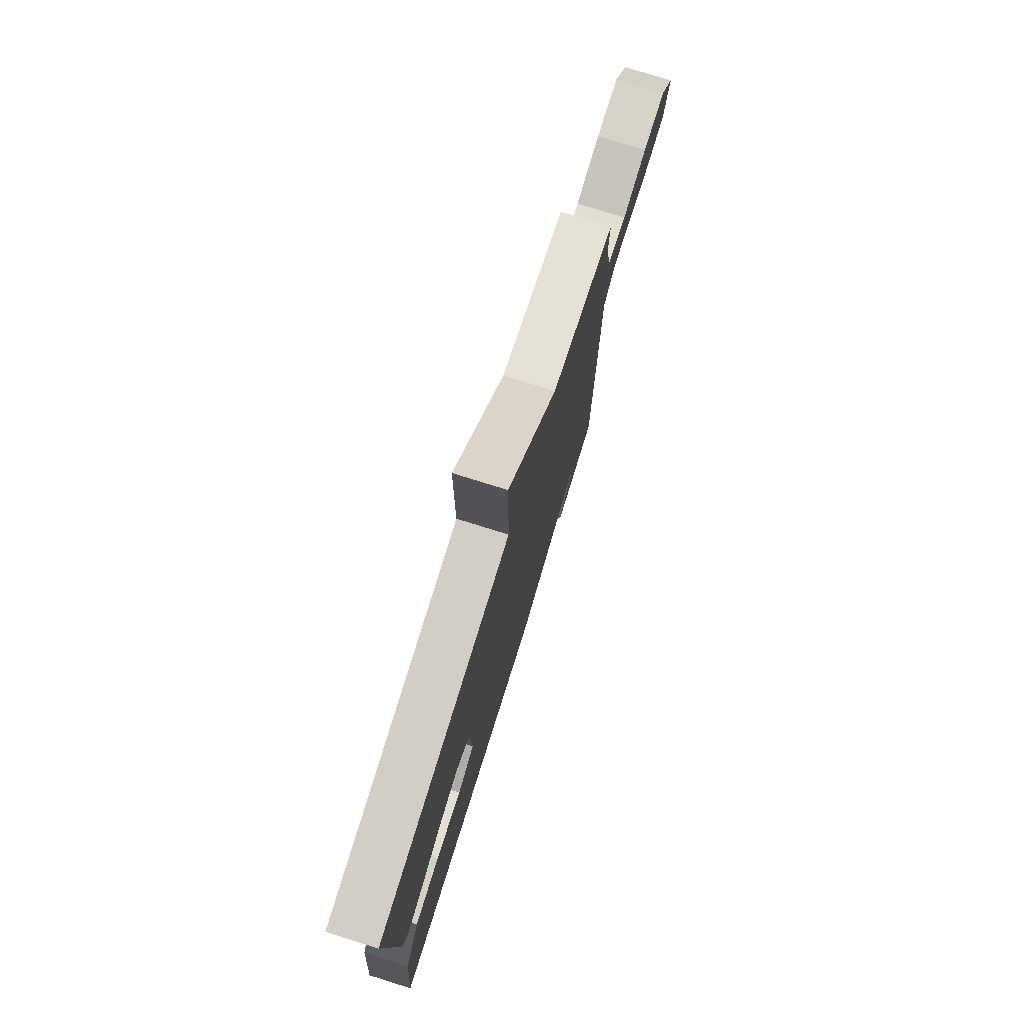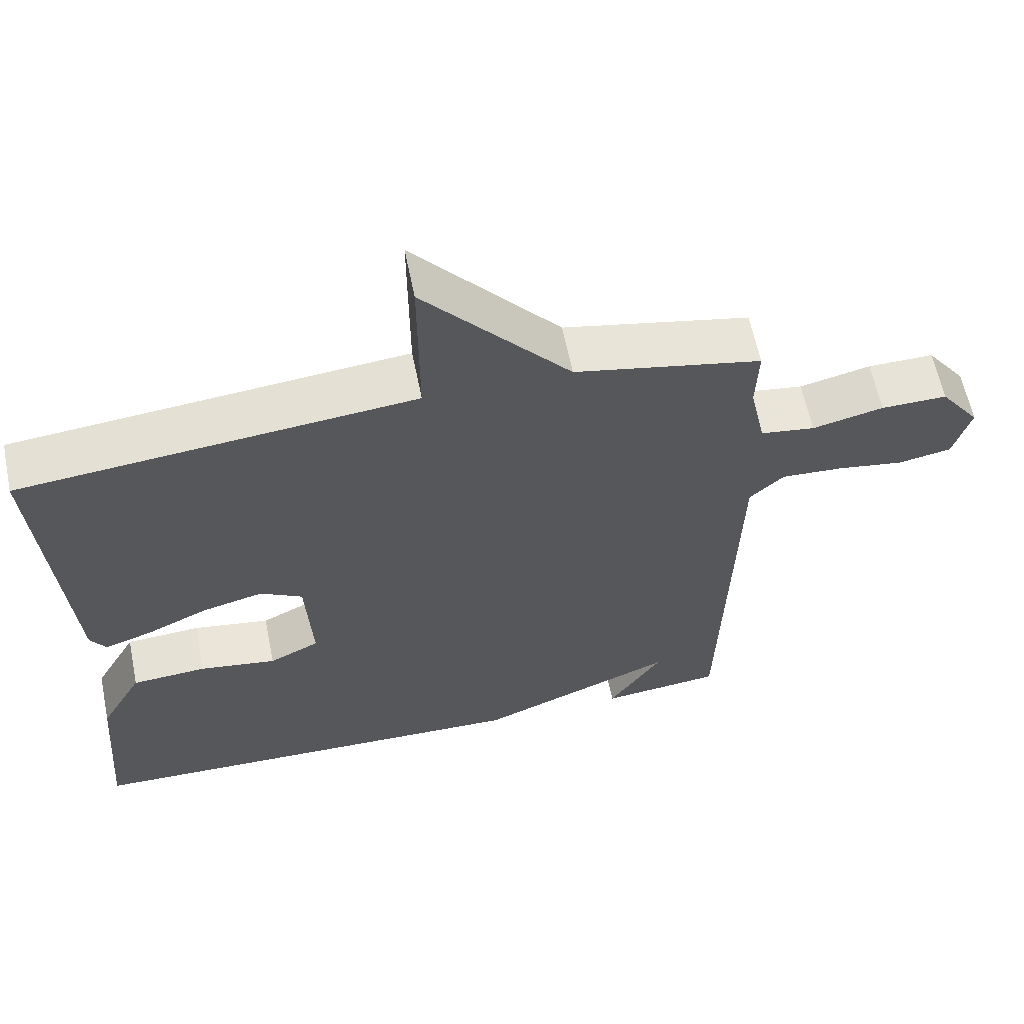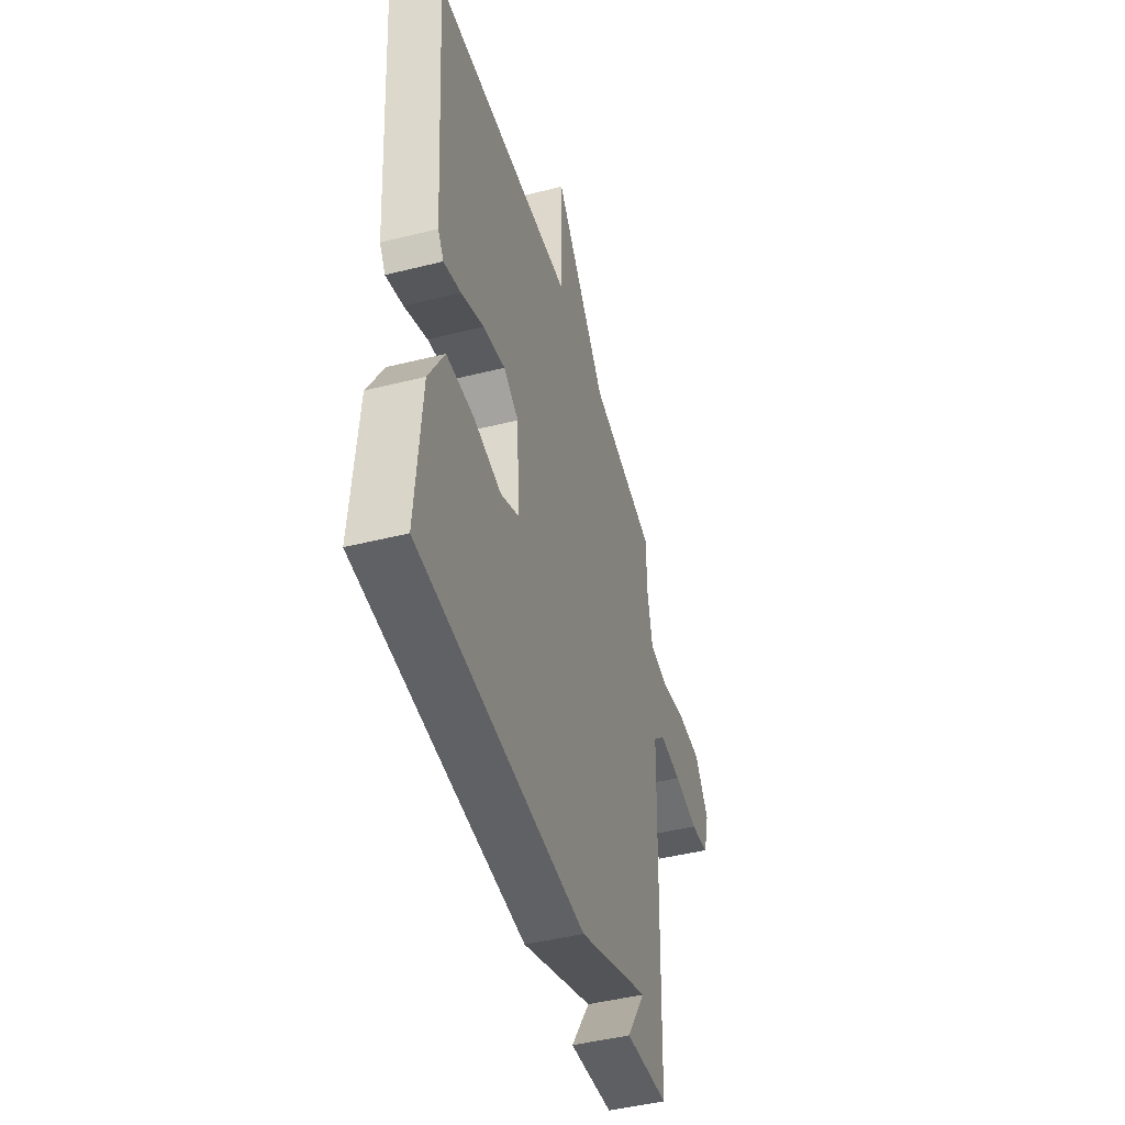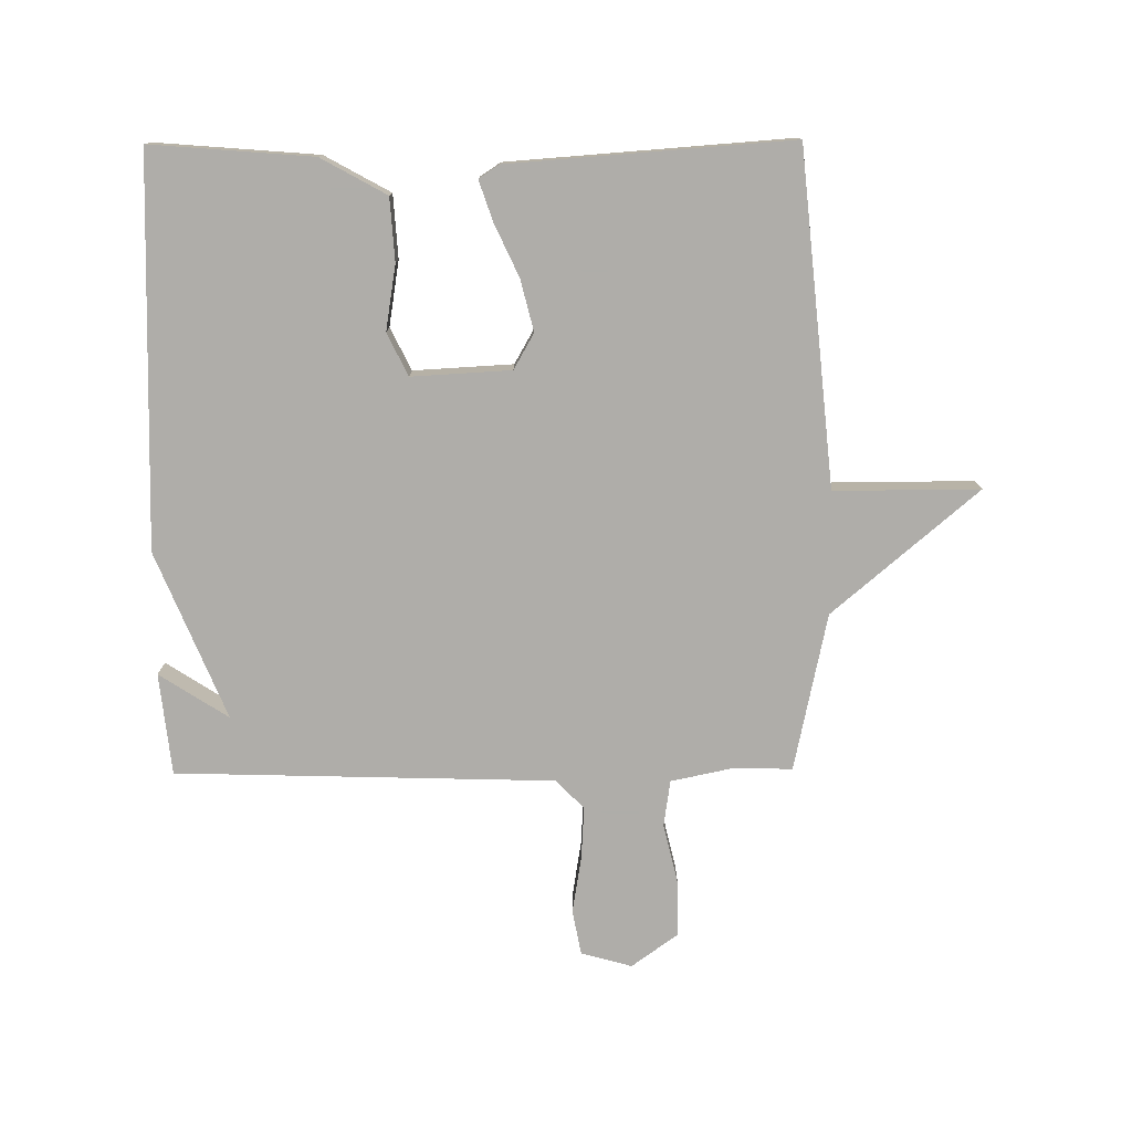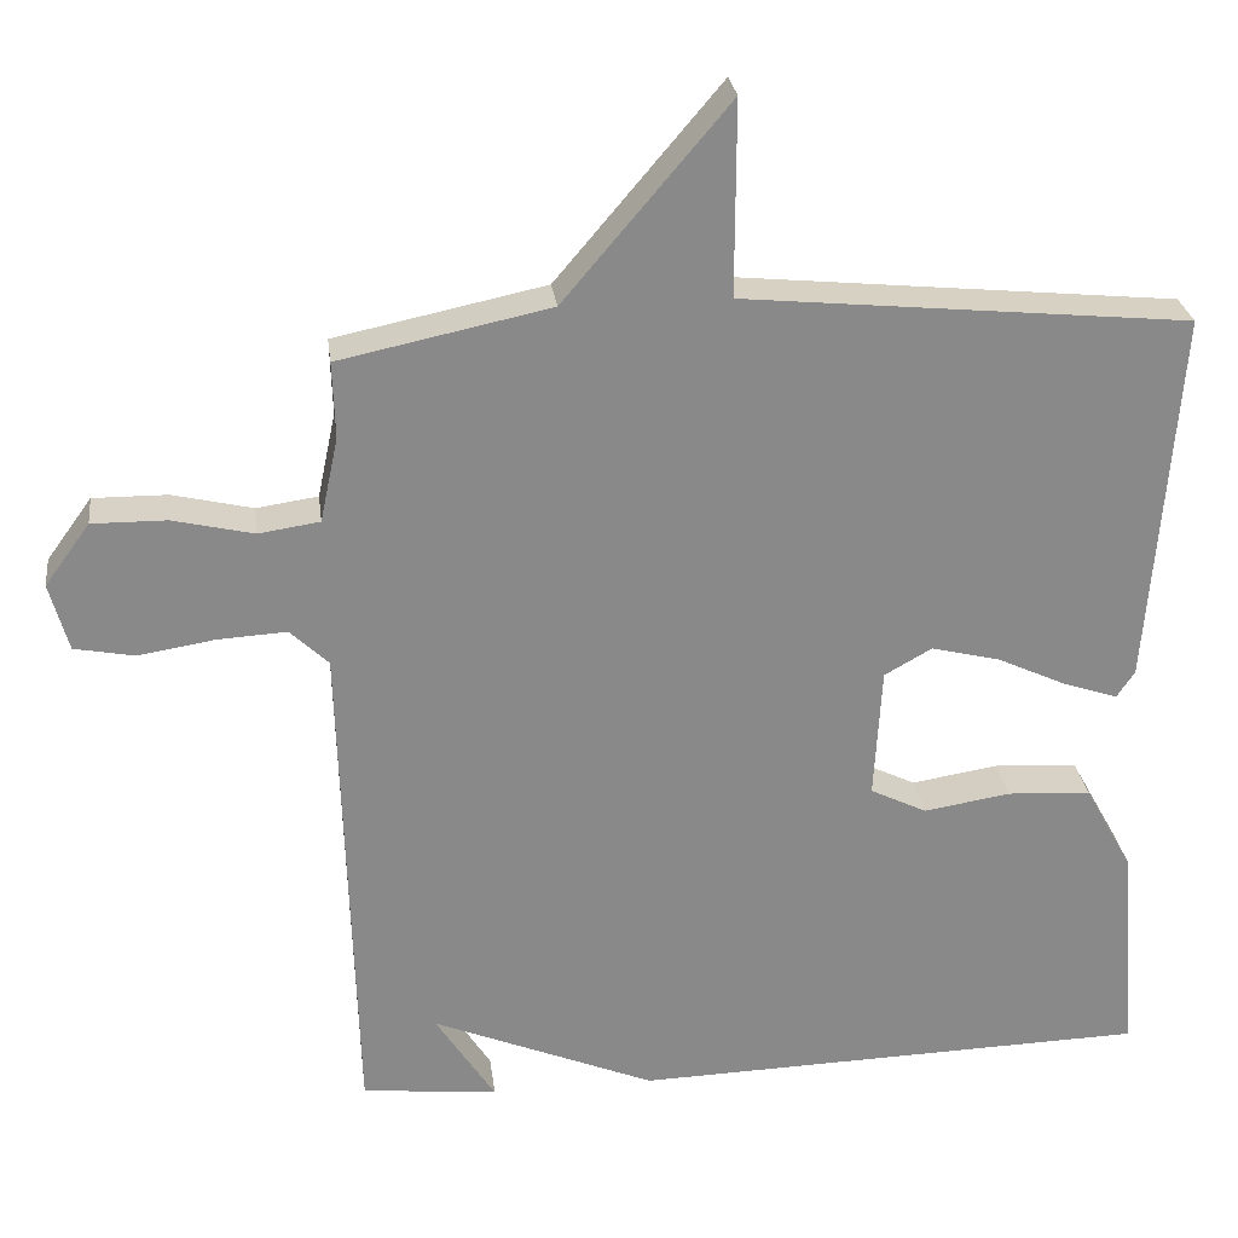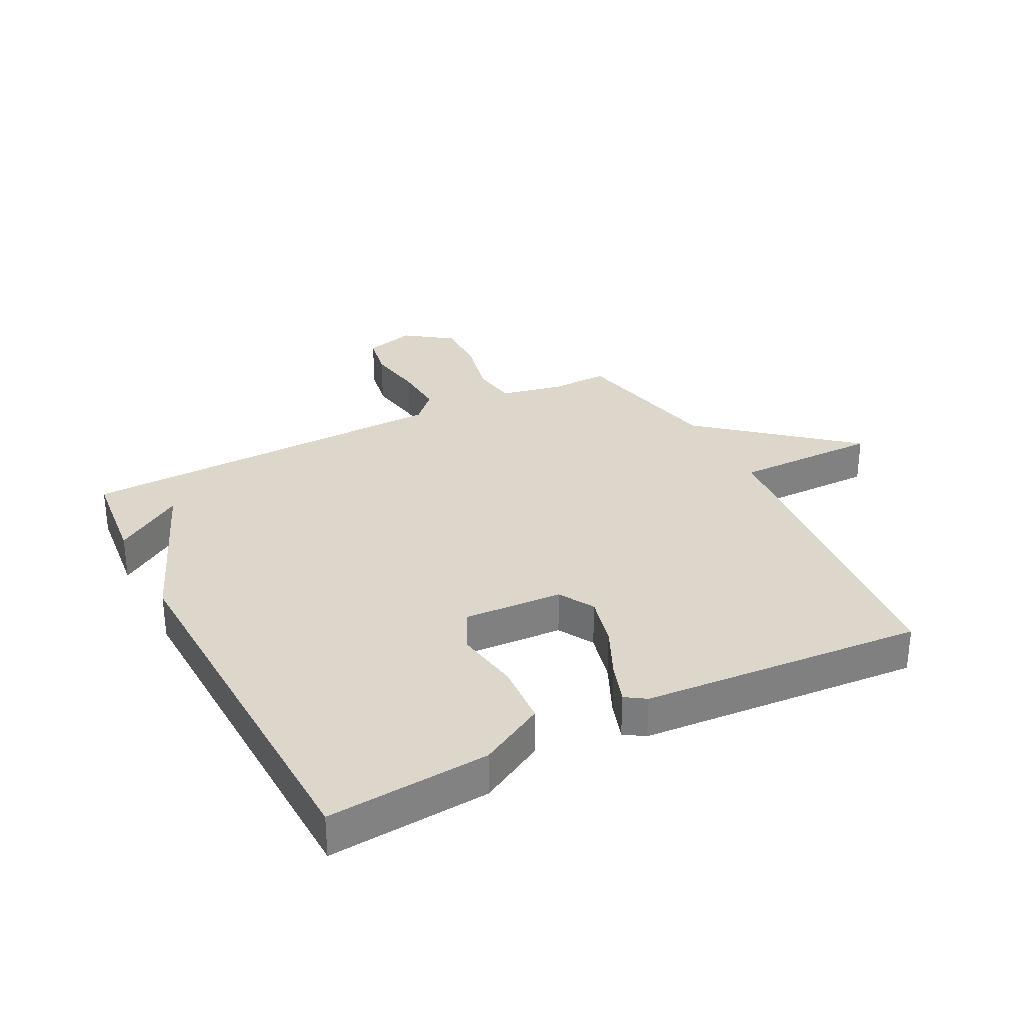
<metadata>
{"format":"obj","ext":"obj","renderer":"f3d","projection":"perspective","resolution":1024,"background":"white","views":[{"elev":76.4,"azim":-72.6,"up":"+Z"},{"elev":61.5,"azim":-11.4,"up":"+Z"},{"elev":-46.1,"azim":-74.0,"up":"+Z"},{"elev":-77.2,"azim":-89.6,"up":"+Y"},{"elev":27.2,"azim":172.8,"up":"+Z"},{"elev":30.7,"azim":-117.3,"up":"+Y"}]}
</metadata>
<code>
v -0.5 0.07 0.5
v 0.043 0.07 0.554
v 0.042 0.07 0.791
v 0.243 0.07 0.554
v 0.5 0.07 0.5
v 0.497 0.07 0.407
v 0.519 0.07 0.303
v 0.594 0.07 0.292
v 0.692 0.07 0.315
v 0.783 0.07 0.316
v 0.838 0.07 0.24
v 0.815 0.07 0.157
v 0.742 0.07 0.143
v 0.649 0.07 0.158
v 0.564 0.07 0.163
v 0.517 0.07 0.118
v 0.5 0.07 -0.5
v 0.334 0.07 -0.518
v 0.407 0.07 -0.405
v 0.134 0.07 -0.518
v -0.5 0.07 -0.5
v -0.479 0.07 -0.236
v -0.42 0.07 -0.129
v -0.317 0.07 -0.122
v -0.211 0.07 -0.139
v -0.142 0.07 -0.105
v -0.151 0.07 0.057
v -0.209 0.07 0.09
v -0.293 0.07 0.069
v -0.379 0.07 0.029
v -0.444 0.07 0.007
v -0.466 0.07 0.04
v -0.5 0 0.5
v 0.043 0 0.554
v 0.042 0 0.791
v 0.243 0 0.554
v 0.5 0 0.5
v 0.497 0 0.407
v 0.519 0 0.303
v 0.594 0 0.292
v 0.692 0 0.315
v 0.783 0 0.316
v 0.838 0 0.24
v 0.815 0 0.157
v 0.742 0 0.143
v 0.649 0 0.158
v 0.564 0 0.163
v 0.517 0 0.118
v 0.5 0 -0.5
v 0.334 0 -0.518
v 0.407 0 -0.405
v 0.134 0 -0.518
v -0.5 0 -0.5
v -0.479 0 -0.236
v -0.42 0 -0.129
v -0.317 0 -0.122
v -0.211 0 -0.139
v -0.142 0 -0.105
v -0.151 0 0.057
v -0.209 0 0.09
v -0.293 0 0.069
v -0.379 0 0.029
v -0.444 0 0.007
v -0.466 0 0.04
f 32 1 2
f 31 32 2
f 30 31 2
f 29 30 2
f 28 29 2
f 27 28 2
f 26 27 2
f 23 24 25
f 22 23 25
f 21 22 25
f 20 21 25
f 19 20 25
f 19 25 26
f 17 18 19
f 16 17 19
f 16 19 26 2
f 12 13 14
f 11 12 14
f 10 11 14
f 9 10 14
f 8 9 14
f 7 8 14 15
f 4 5 6
f 4 6 7
f 2 3 4
f 16 2 4
f 15 16 4
f 4 7 15
f 34 33 64
f 34 64 63
f 34 63 62
f 34 62 61
f 34 61 60
f 34 60 59
f 34 59 58
f 57 56 55
f 57 55 54
f 57 54 53
f 57 53 52
f 57 52 51
f 58 57 51
f 51 50 49
f 51 49 48
f 34 58 51 48
f 46 45 44
f 46 44 43
f 46 43 42
f 46 42 41
f 46 41 40
f 47 46 40 39
f 38 37 36
f 39 38 36
f 36 35 34
f 36 34 48
f 36 48 47
f 47 39 36
f 1 33 34 2
f 2 34 35 3
f 3 35 36 4
f 4 36 37 5
f 5 37 38 6
f 6 38 39 7
f 7 39 40 8
f 8 40 41 9
f 9 41 42 10
f 10 42 43 11
f 11 43 44 12
f 12 44 45 13
f 13 45 46 14
f 14 46 47 15
f 15 47 48 16
f 16 48 49 17
f 17 49 50 18
f 18 50 51 19
f 19 51 52 20
f 20 52 53 21
f 21 53 54 22
f 22 54 55 23
f 23 55 56 24
f 24 56 57 25
f 25 57 58 26
f 26 58 59 27
f 27 59 60 28
f 28 60 61 29
f 29 61 62 30
f 30 62 63 31
f 31 63 64 32
f 32 64 33 1

</code>
